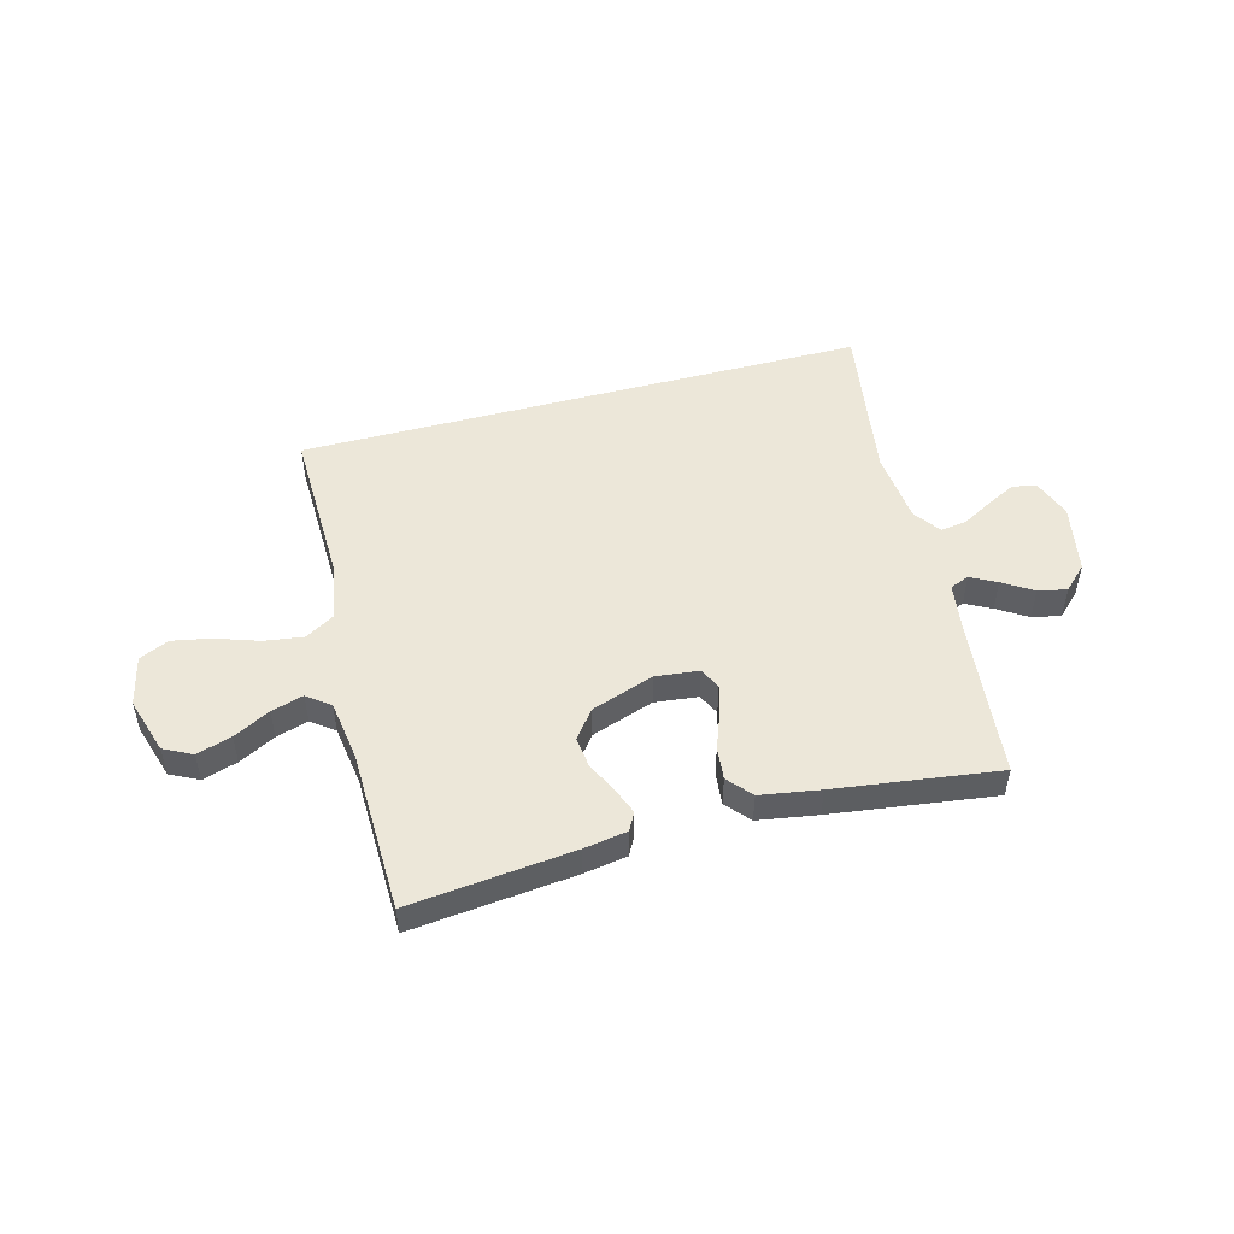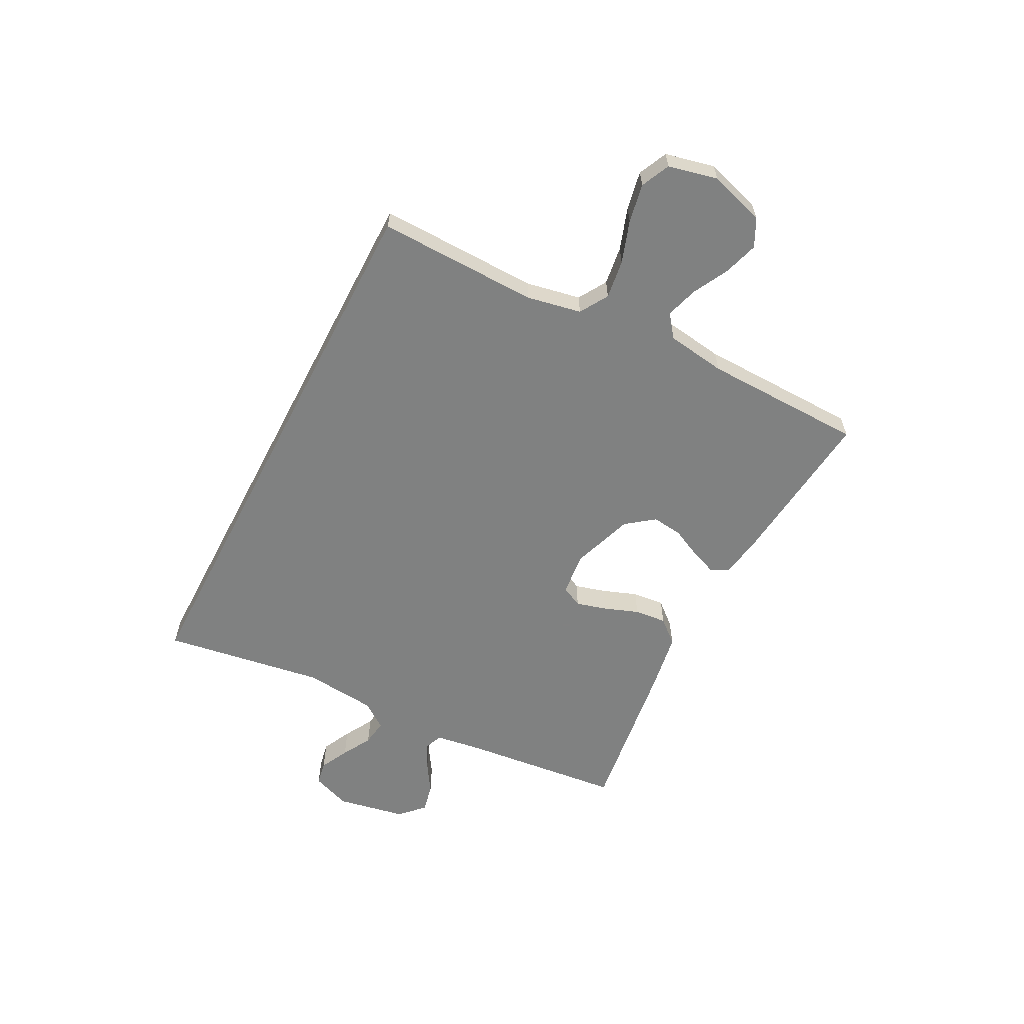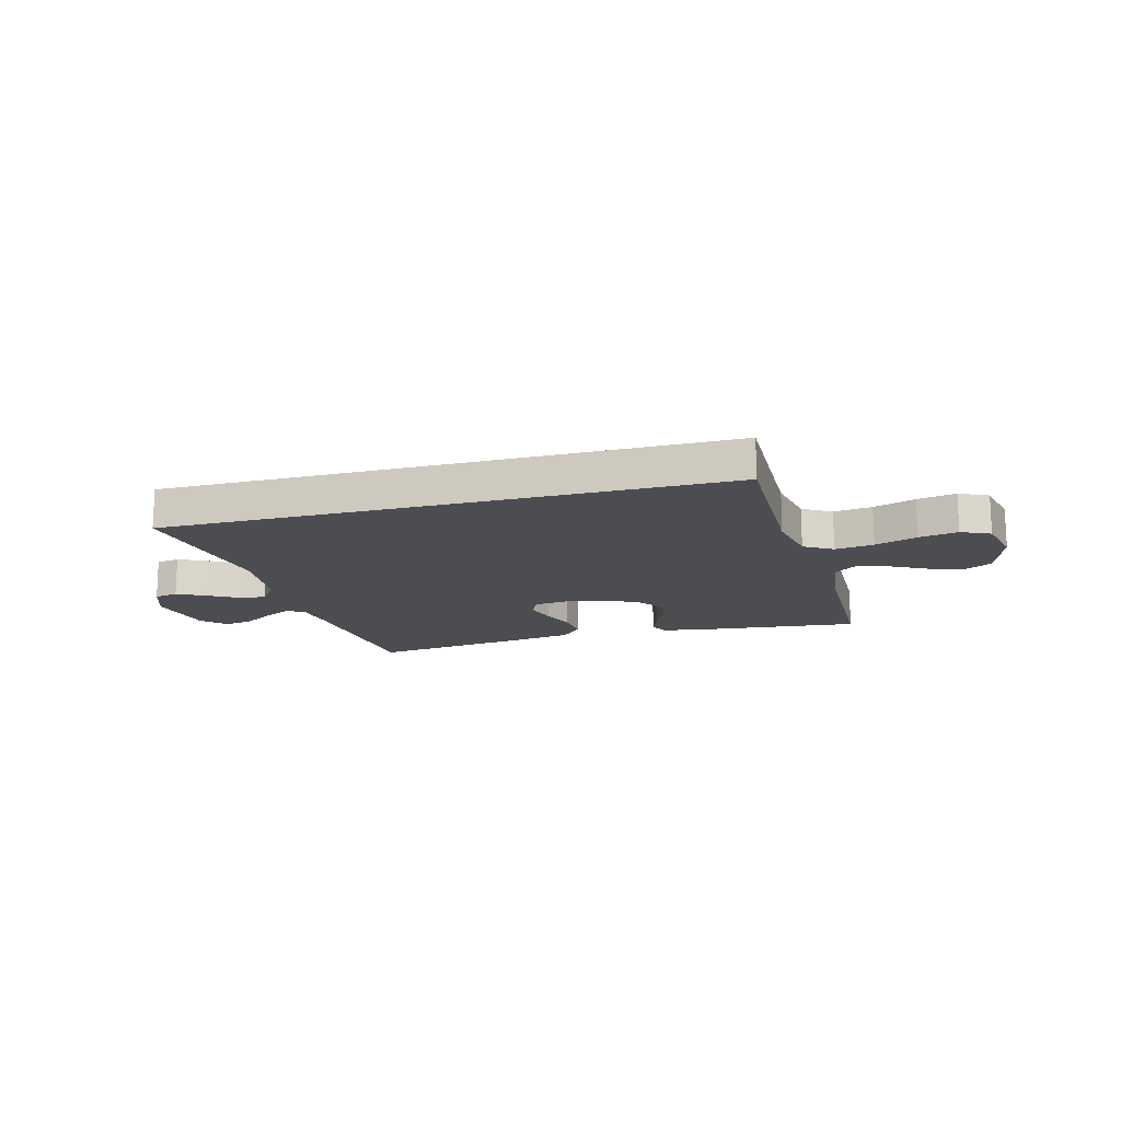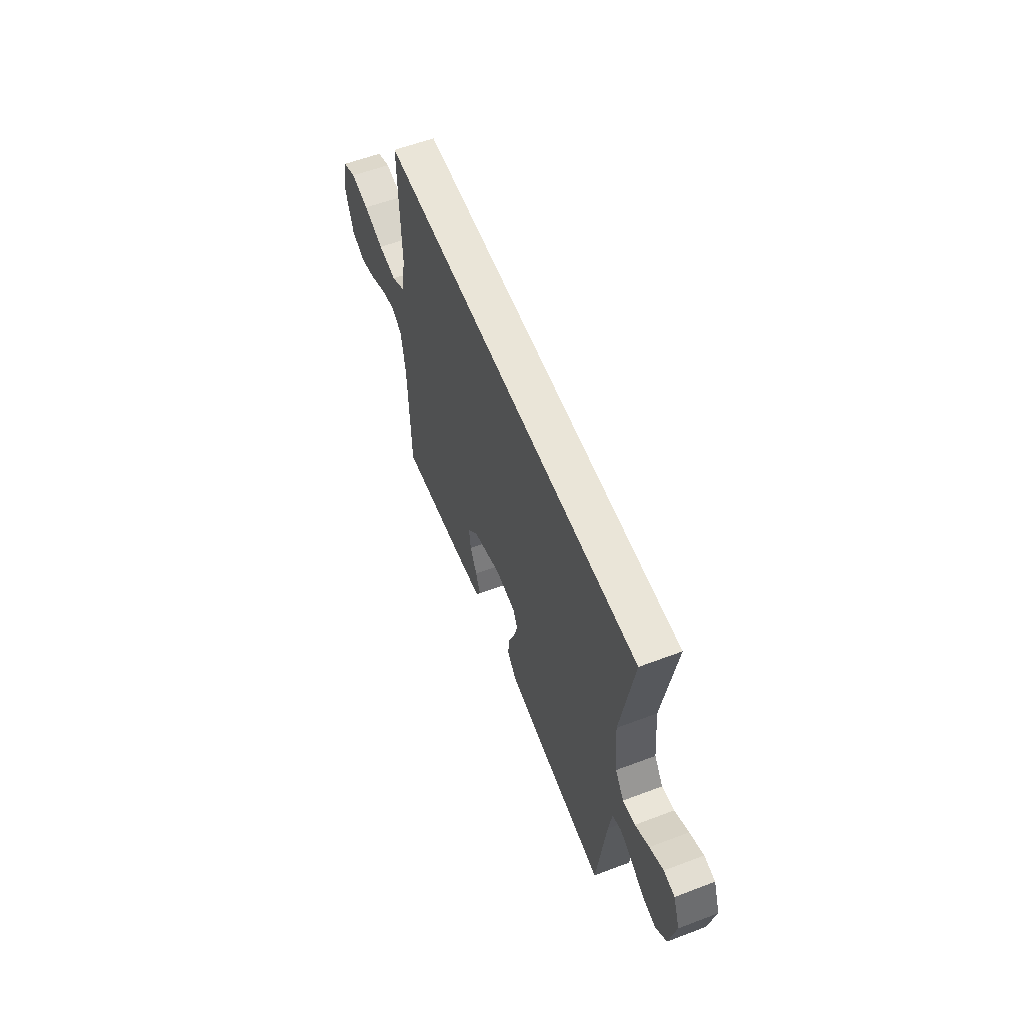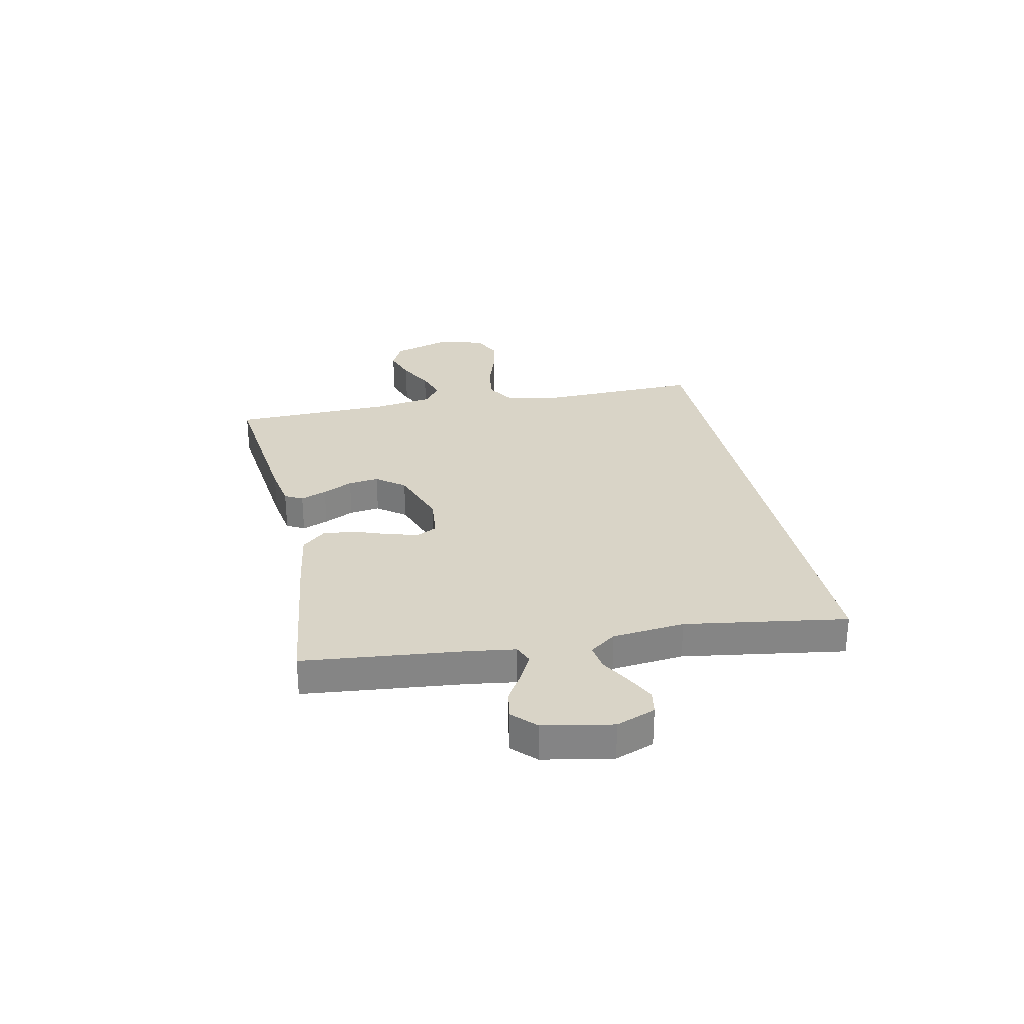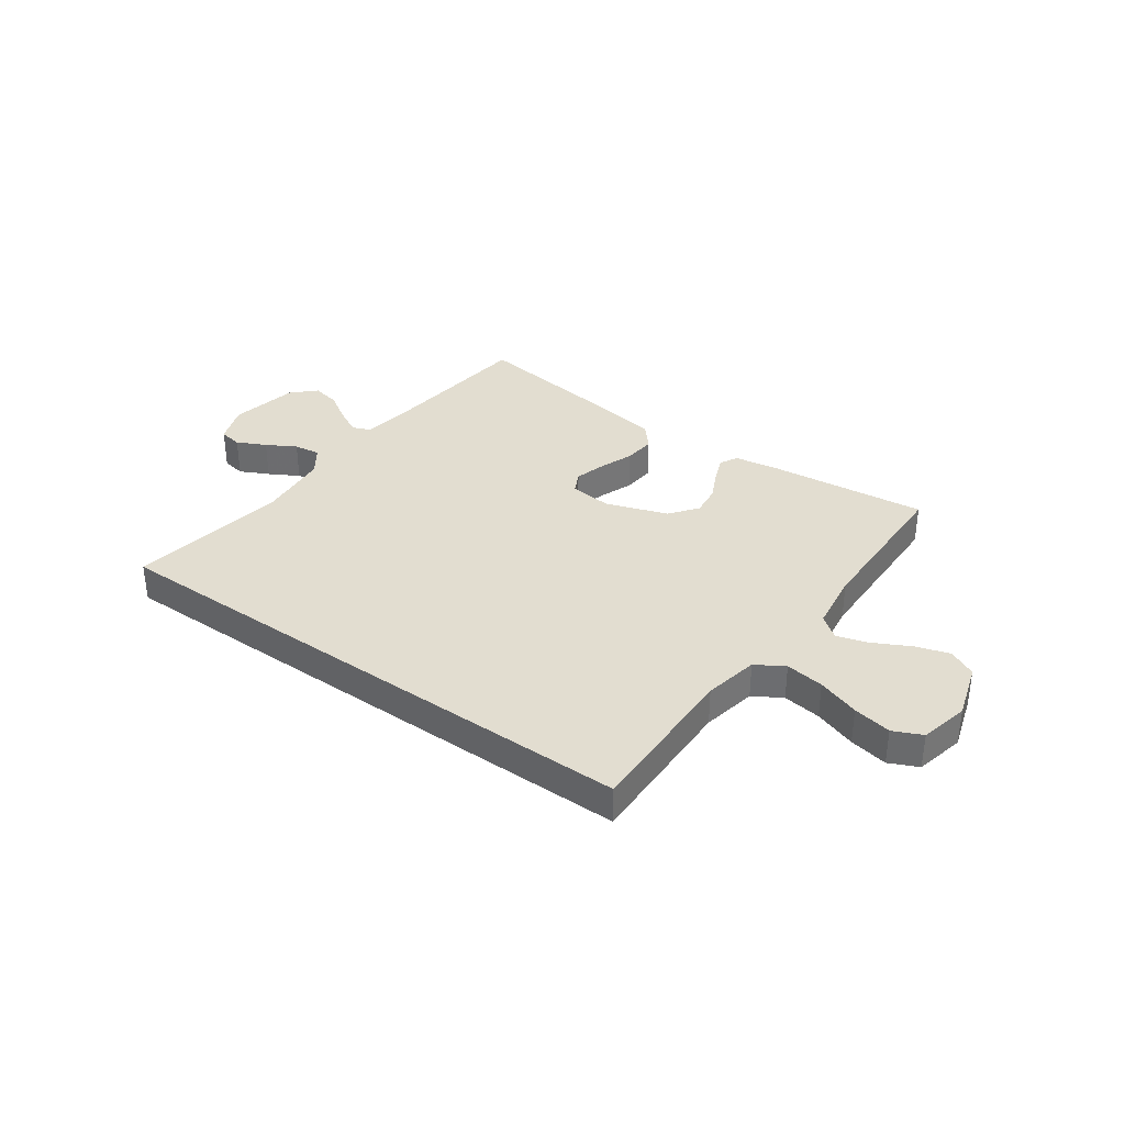
<metadata>
{"format":"obj","ext":"obj","renderer":"f3d","projection":"perspective","resolution":1024,"background":"white","views":[{"elev":50.0,"azim":164.9,"up":"+Y"},{"elev":-60.3,"azim":62.5,"up":"+Y"},{"elev":-15.7,"azim":15.0,"up":"+Y"},{"elev":58.8,"azim":-111.3,"up":"+Z"},{"elev":28.6,"azim":-102.3,"up":"+Y"},{"elev":35.4,"azim":35.5,"up":"+Y"}]}
</metadata>
<code>
v -0.576 0.07 0.5
v 0.473 0.07 0.5
v 0.467 0.07 0.2
v 0.487 0.07 0.098
v 0.54 0.07 0.066
v 0.612 0.07 0.076
v 0.691 0.07 0.103
v 0.763 0.07 0.117
v 0.817 0.07 0.092
v 0.838 0.07 0
v 0.806 0.07 -0.104
v 0.754 0.07 -0.13
v 0.69 0.07 -0.11
v 0.623 0.07 -0.075
v 0.564 0.07 -0.057
v 0.522 0.07 -0.089
v 0.506 0.07 -0.2
v 0.5 0.07 -0.5
v 0.2 0.07 -0.468
v 0.12 0.07 -0.455
v 0.102 0.07 -0.422
v 0.121 0.07 -0.373
v 0.148 0.07 -0.317
v 0.155 0.07 -0.26
v 0.115 0.07 -0.208
v 0 0.07 -0.168
v -0.08 0.07 -0.177
v -0.099 0.07 -0.216
v -0.083 0.07 -0.273
v -0.059 0.07 -0.337
v -0.053 0.07 -0.397
v -0.091 0.07 -0.441
v -0.2 0.07 -0.459
v -0.5 0.07 -0.5
v -0.533 0.07 -0.2
v -0.546 0.07 -0.113
v -0.581 0.07 -0.099
v -0.629 0.07 -0.124
v -0.684 0.07 -0.159
v -0.737 0.07 -0.17
v -0.78 0.07 -0.128
v -0.805 0.07 0
v -0.778 0.07 0.073
v -0.734 0.07 0.081
v -0.68 0.07 0.054
v -0.625 0.07 0.023
v -0.576 0.07 0.016
v -0.541 0.07 0.065
v -0.528 0.07 0.2
v -0.576 0 0.5
v 0.473 0 0.5
v 0.467 0 0.2
v 0.487 0 0.098
v 0.54 0 0.066
v 0.612 0 0.076
v 0.691 0 0.103
v 0.763 0 0.117
v 0.817 0 0.092
v 0.838 0 0
v 0.806 0 -0.104
v 0.754 0 -0.13
v 0.69 0 -0.11
v 0.623 0 -0.075
v 0.564 0 -0.057
v 0.522 0 -0.089
v 0.506 0 -0.2
v 0.5 0 -0.5
v 0.2 0 -0.468
v 0.12 0 -0.455
v 0.102 0 -0.422
v 0.121 0 -0.373
v 0.148 0 -0.317
v 0.155 0 -0.26
v 0.115 0 -0.208
v 0 0 -0.168
v -0.08 0 -0.177
v -0.099 0 -0.216
v -0.083 0 -0.273
v -0.059 0 -0.337
v -0.053 0 -0.397
v -0.091 0 -0.441
v -0.2 0 -0.459
v -0.5 0 -0.5
v -0.533 0 -0.2
v -0.546 0 -0.113
v -0.581 0 -0.099
v -0.629 0 -0.124
v -0.684 0 -0.159
v -0.737 0 -0.17
v -0.78 0 -0.128
v -0.805 0 0
v -0.778 0 0.073
v -0.734 0 0.081
v -0.68 0 0.054
v -0.625 0 0.023
v -0.576 0 0.016
v -0.541 0 0.065
v -0.528 0 0.2
f 43 44 45 46
f 41 42 43 46
f 41 46 47
f 38 39 40 41
f 37 38 41 47
f 36 37 47 48
f 32 33 34 35
f 29 30 31 32
f 28 29 32 35
f 27 28 35 36
f 20 21 22 23
f 18 19 20 23
f 17 18 23 24
f 16 17 24 25
f 11 12 13 14
f 11 14 15
f 10 11 15
f 9 10 15
f 6 7 8 9
f 5 6 9 15
f 4 5 15 16
f 49 1 2 3
f 26 27 36 48
f 25 26 48 49
f 16 25 49
f 3 4 16 49
f 95 94 93 92
f 95 92 91 90
f 96 95 90
f 90 89 88 87
f 96 90 87 86
f 97 96 86 85
f 84 83 82 81
f 81 80 79 78
f 84 81 78 77
f 85 84 77 76
f 72 71 70 69
f 72 69 68 67
f 73 72 67 66
f 74 73 66 65
f 63 62 61 60
f 64 63 60
f 64 60 59
f 64 59 58
f 58 57 56 55
f 64 58 55 54
f 65 64 54 53
f 52 51 50 98
f 97 85 76 75
f 98 97 75 74
f 98 74 65
f 98 65 53 52
f 1 50 51 2
f 2 51 52 3
f 3 52 53 4
f 4 53 54 5
f 5 54 55 6
f 6 55 56 7
f 7 56 57 8
f 8 57 58 9
f 9 58 59 10
f 10 59 60 11
f 11 60 61 12
f 12 61 62 13
f 13 62 63 14
f 14 63 64 15
f 15 64 65 16
f 16 65 66 17
f 17 66 67 18
f 18 67 68 19
f 19 68 69 20
f 20 69 70 21
f 21 70 71 22
f 22 71 72 23
f 23 72 73 24
f 24 73 74 25
f 25 74 75 26
f 26 75 76 27
f 27 76 77 28
f 28 77 78 29
f 29 78 79 30
f 30 79 80 31
f 31 80 81 32
f 32 81 82 33
f 33 82 83 34
f 34 83 84 35
f 35 84 85 36
f 36 85 86 37
f 37 86 87 38
f 38 87 88 39
f 39 88 89 40
f 40 89 90 41
f 41 90 91 42
f 42 91 92 43
f 43 92 93 44
f 44 93 94 45
f 45 94 95 46
f 46 95 96 47
f 47 96 97 48
f 48 97 98 49
f 49 98 50 1

</code>
